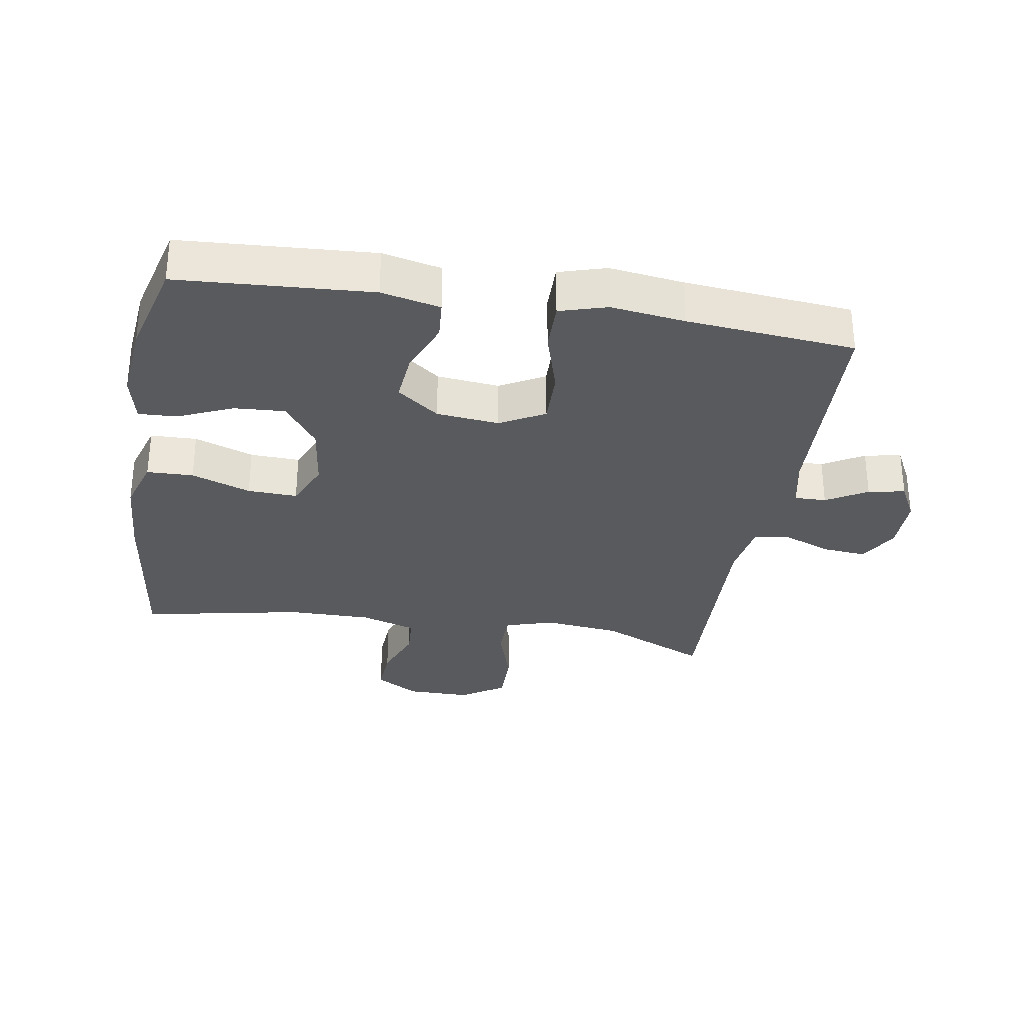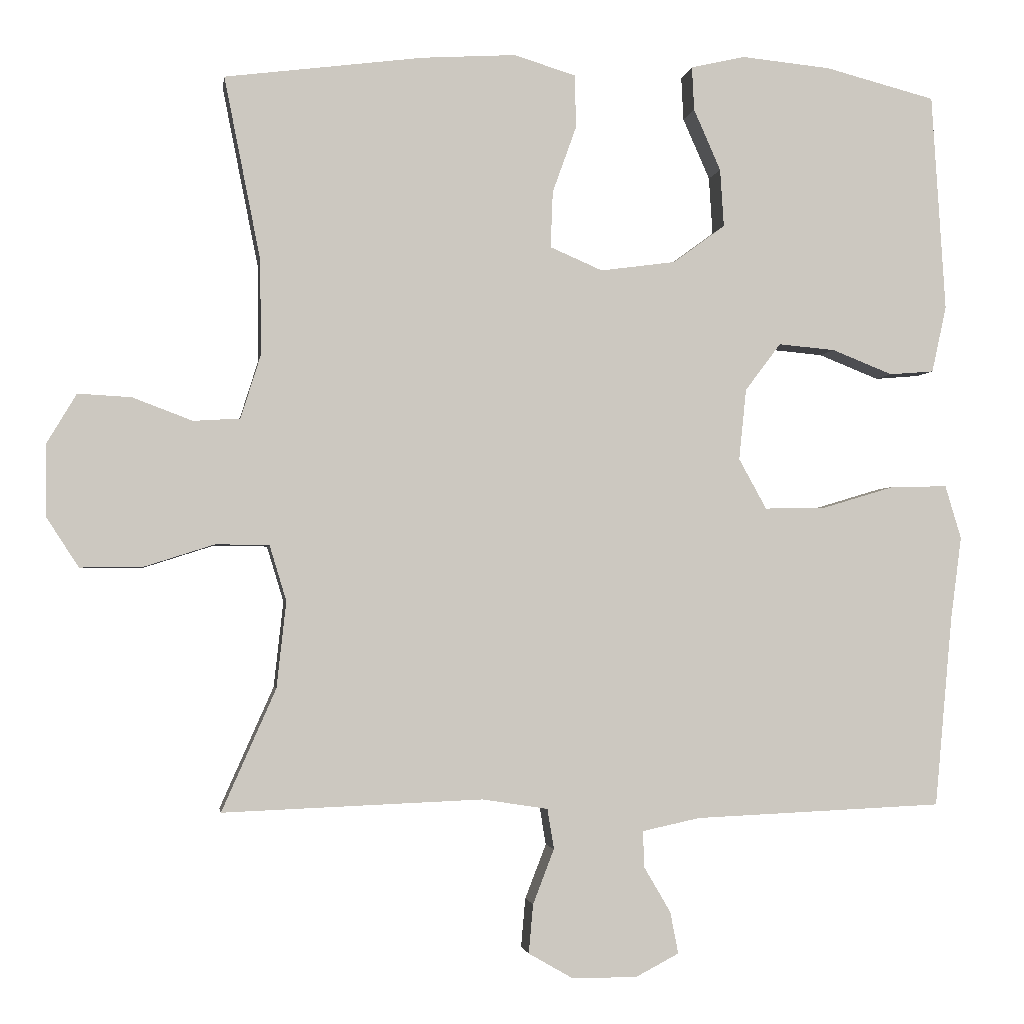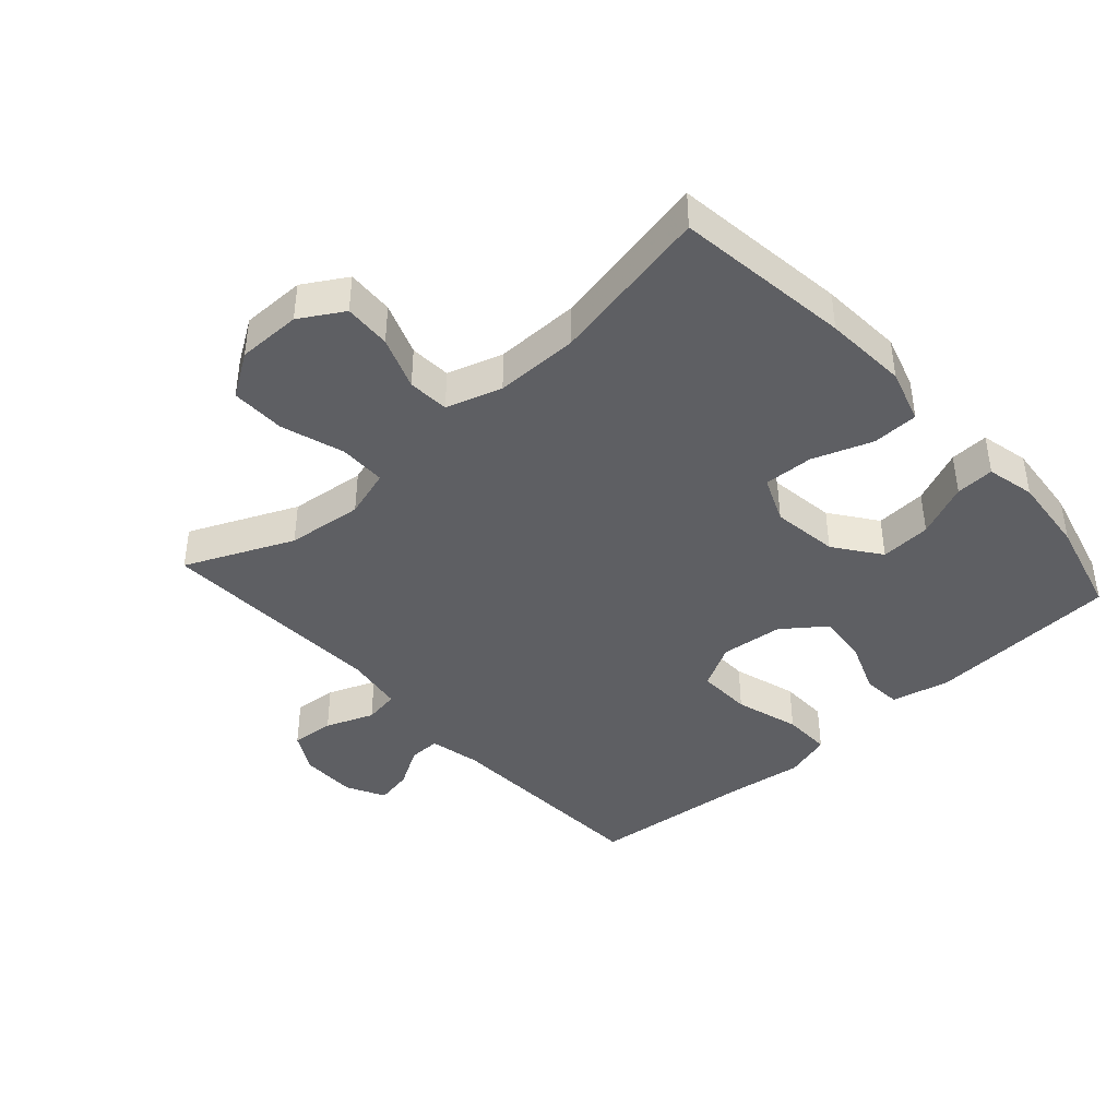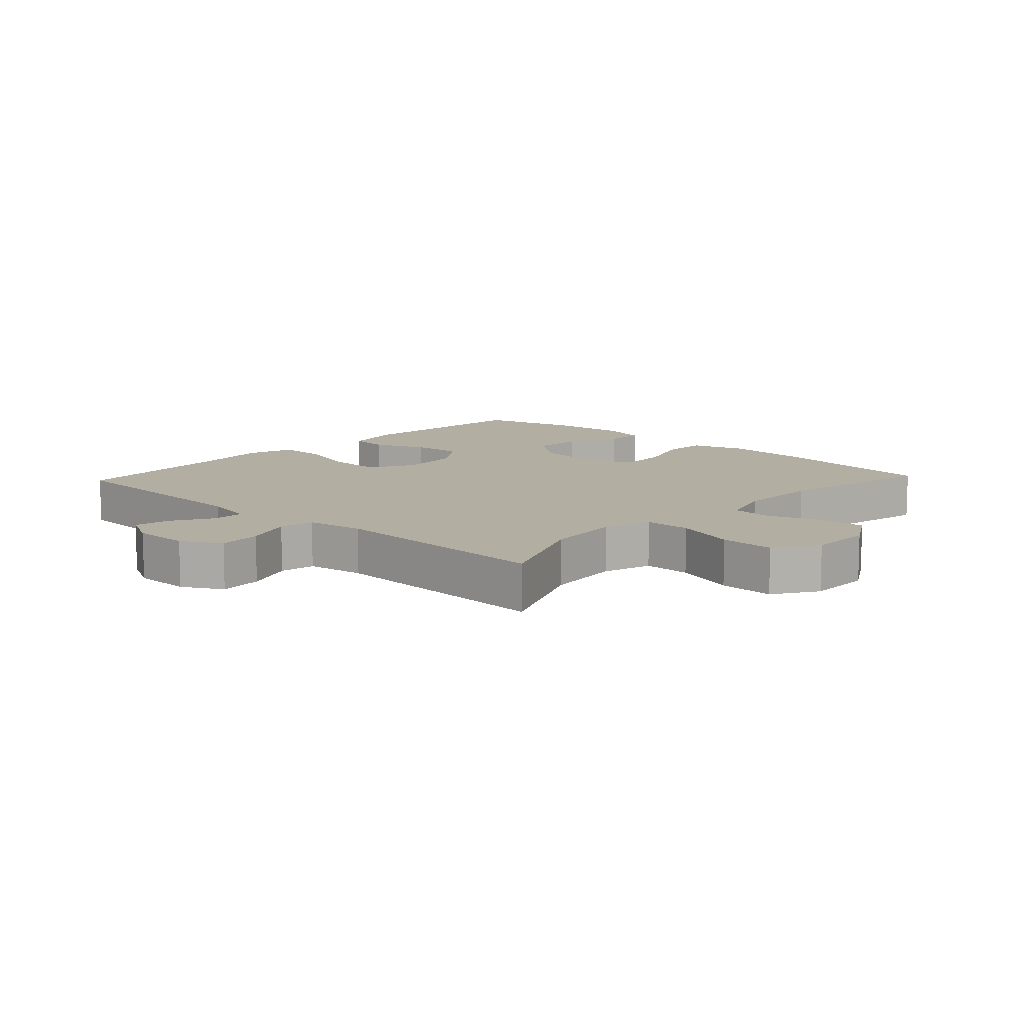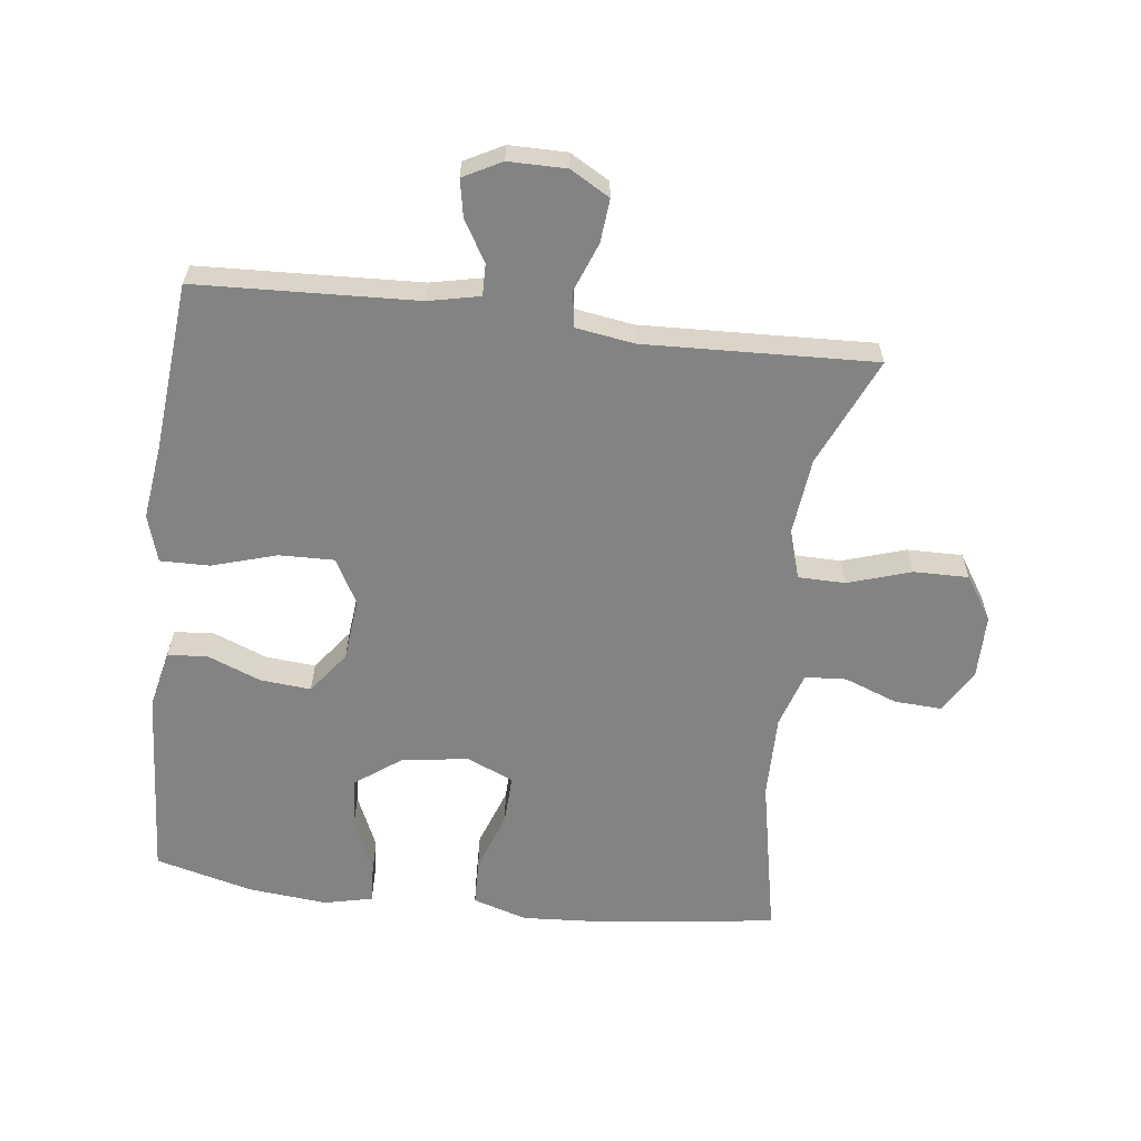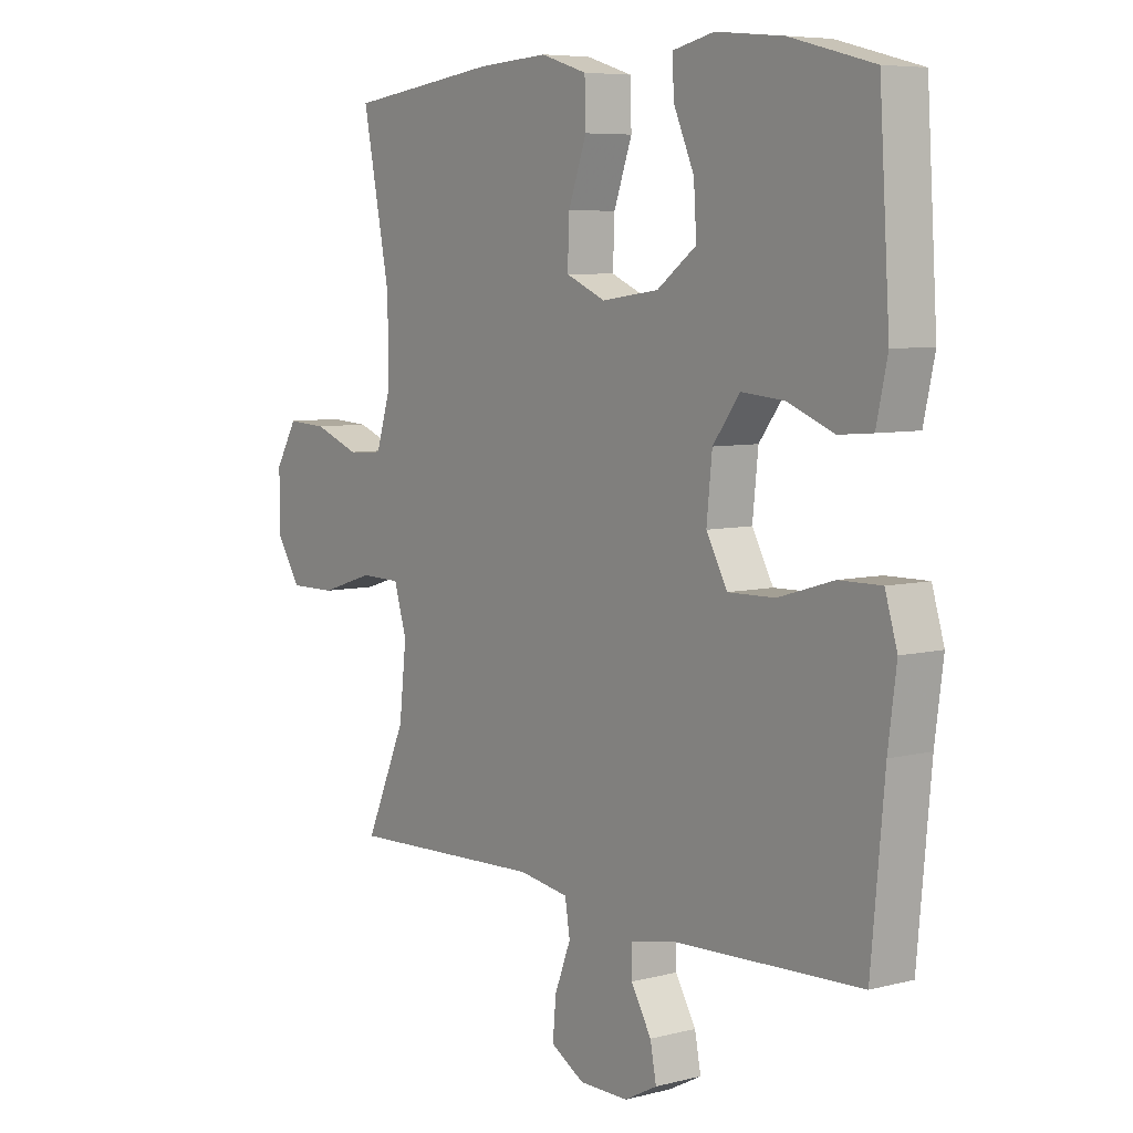
<metadata>
{"format":"obj","ext":"obj","renderer":"f3d","projection":"perspective","resolution":1024,"background":"white","views":[{"elev":-31.1,"azim":80.5,"up":"+Y"},{"elev":-2.3,"azim":-8.5,"up":"+Z"},{"elev":-41.5,"azim":-48.0,"up":"+Y"},{"elev":10.8,"azim":-136.9,"up":"+Y"},{"elev":-61.2,"azim":173.1,"up":"+Y"},{"elev":6.6,"azim":53.1,"up":"+Z"}]}
</metadata>
<code>
v 0.5 0.07 0.5
v 0.519 0.07 0.202
v 0.499 0.07 0.111
v 0.438 0.07 0.106
v 0.355 0.07 0.139
v 0.277 0.07 0.146
v 0.228 0.07 0.081
v 0.218 0.07 -0.016
v 0.256 0.07 -0.085
v 0.341 0.07 -0.083
v 0.441 0.07 -0.053
v 0.517 0.07 -0.052
v 0.539 0.07 -0.125
v 0.524 0.07 -0.239
v 0.5 0.07 -0.5
v 0.159 0.07 -0.515
v 0.08 0.07 -0.532
v 0.081 0.07 -0.581
v 0.118 0.07 -0.644
v 0.129 0.07 -0.701
v 0.07 0.07 -0.732
v -0.019 0.07 -0.732
v -0.08 0.07 -0.697
v -0.074 0.07 -0.63
v -0.045 0.07 -0.555
v -0.054 0.07 -0.5
v -0.144 0.07 -0.486
v -0.5 0.07 -0.5
v -0.426 0.07 -0.333
v -0.413 0.07 -0.215
v -0.436 0.07 -0.139
v -0.509 0.07 -0.138
v -0.606 0.07 -0.169
v -0.691 0.07 -0.17
v -0.735 0.07 -0.102
v -0.735 0.07 -0.003
v -0.695 0.07 0.064
v -0.622 0.07 0.06
v -0.54 0.07 0.029
v -0.476 0.07 0.033
v -0.449 0.07 0.119
v -0.45 0.07 0.249
v -0.5 0.07 0.5
v -0.228 0.07 0.535
v -0.099 0.07 0.543
v -0.015 0.07 0.517
v -0.013 0.07 0.445
v -0.046 0.07 0.353
v -0.049 0.07 0.276
v 0.023 0.07 0.245
v 0.126 0.07 0.259
v 0.197 0.07 0.311
v 0.192 0.07 0.39
v 0.155 0.07 0.474
v 0.152 0.07 0.534
v 0.227 0.07 0.551
v 0.349 0.07 0.539
v 0.5 0 0.5
v 0.519 0 0.202
v 0.499 0 0.111
v 0.438 0 0.106
v 0.355 0 0.139
v 0.277 0 0.146
v 0.228 0 0.081
v 0.218 0 -0.016
v 0.256 0 -0.085
v 0.341 0 -0.083
v 0.441 0 -0.053
v 0.517 0 -0.052
v 0.539 0 -0.125
v 0.524 0 -0.239
v 0.5 0 -0.5
v 0.159 0 -0.515
v 0.08 0 -0.532
v 0.081 0 -0.581
v 0.118 0 -0.644
v 0.129 0 -0.701
v 0.07 0 -0.732
v -0.019 0 -0.732
v -0.08 0 -0.697
v -0.074 0 -0.63
v -0.045 0 -0.555
v -0.054 0 -0.5
v -0.144 0 -0.486
v -0.5 0 -0.5
v -0.426 0 -0.333
v -0.413 0 -0.215
v -0.436 0 -0.139
v -0.509 0 -0.138
v -0.606 0 -0.169
v -0.691 0 -0.17
v -0.735 0 -0.102
v -0.735 0 -0.003
v -0.695 0 0.064
v -0.622 0 0.06
v -0.54 0 0.029
v -0.476 0 0.033
v -0.449 0 0.119
v -0.45 0 0.249
v -0.5 0 0.5
v -0.228 0 0.535
v -0.099 0 0.543
v -0.015 0 0.517
v -0.013 0 0.445
v -0.046 0 0.353
v -0.049 0 0.276
v 0.023 0 0.245
v 0.126 0 0.259
v 0.197 0 0.311
v 0.192 0 0.39
v 0.155 0 0.474
v 0.152 0 0.534
v 0.227 0 0.551
v 0.349 0 0.539
f 53 54 55 56
f 52 53 56 57
f 45 46 47 48
f 45 48 49
f 42 43 44 45
f 41 42 45 49
f 40 41 49 50
f 36 37 38 39
f 36 39 40
f 35 36 40
f 32 33 34 35
f 31 32 35 40
f 30 31 40 50
f 27 28 29
f 26 27 29 30
f 22 23 24 25
f 20 21 22 25
f 18 19 20 25
f 17 18 25 26
f 16 17 26 30
f 14 15 16 30
f 10 11 12 13
f 9 10 13 14
f 2 3 4 5
f 2 5 6
f 52 57 1 2
f 51 52 2 6
f 50 51 6 7
f 30 50 7 8
f 9 14 30
f 8 9 30
f 113 112 111 110
f 114 113 110 109
f 105 104 103 102
f 106 105 102
f 102 101 100 99
f 106 102 99 98
f 107 106 98 97
f 96 95 94 93
f 97 96 93
f 97 93 92
f 92 91 90 89
f 97 92 89 88
f 107 97 88 87
f 86 85 84
f 87 86 84 83
f 82 81 80 79
f 82 79 78 77
f 82 77 76 75
f 83 82 75 74
f 87 83 74 73
f 87 73 72 71
f 70 69 68 67
f 71 70 67 66
f 62 61 60 59
f 63 62 59
f 59 58 114 109
f 63 59 109 108
f 64 63 108 107
f 65 64 107 87
f 87 71 66
f 87 66 65
f 1 58 59 2
f 2 59 60 3
f 3 60 61 4
f 4 61 62 5
f 5 62 63 6
f 6 63 64 7
f 7 64 65 8
f 8 65 66 9
f 9 66 67 10
f 10 67 68 11
f 11 68 69 12
f 12 69 70 13
f 13 70 71 14
f 14 71 72 15
f 15 72 73 16
f 16 73 74 17
f 17 74 75 18
f 18 75 76 19
f 19 76 77 20
f 20 77 78 21
f 21 78 79 22
f 22 79 80 23
f 23 80 81 24
f 24 81 82 25
f 25 82 83 26
f 26 83 84 27
f 27 84 85 28
f 28 85 86 29
f 29 86 87 30
f 30 87 88 31
f 31 88 89 32
f 32 89 90 33
f 33 90 91 34
f 34 91 92 35
f 35 92 93 36
f 36 93 94 37
f 37 94 95 38
f 38 95 96 39
f 39 96 97 40
f 40 97 98 41
f 41 98 99 42
f 42 99 100 43
f 43 100 101 44
f 44 101 102 45
f 45 102 103 46
f 46 103 104 47
f 47 104 105 48
f 48 105 106 49
f 49 106 107 50
f 50 107 108 51
f 51 108 109 52
f 52 109 110 53
f 53 110 111 54
f 54 111 112 55
f 55 112 113 56
f 56 113 114 57
f 57 114 58 1

</code>
